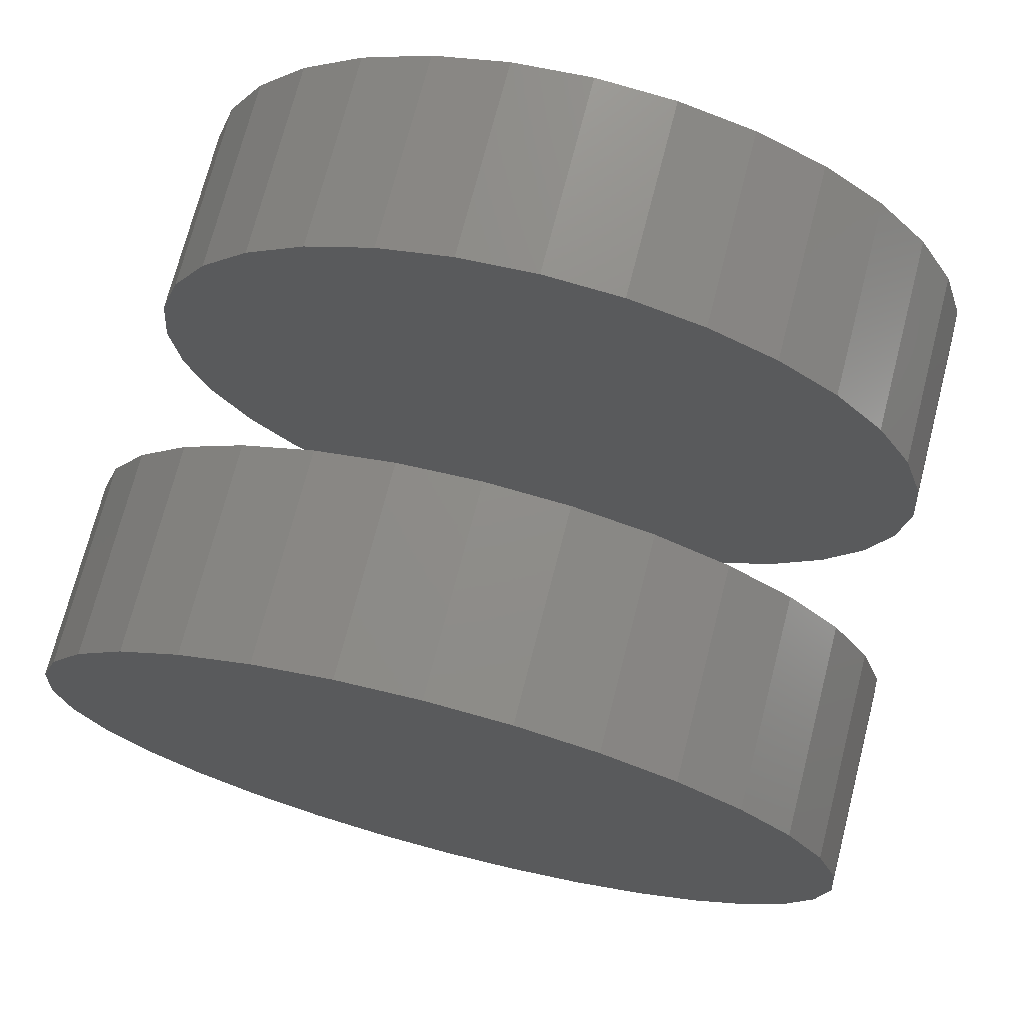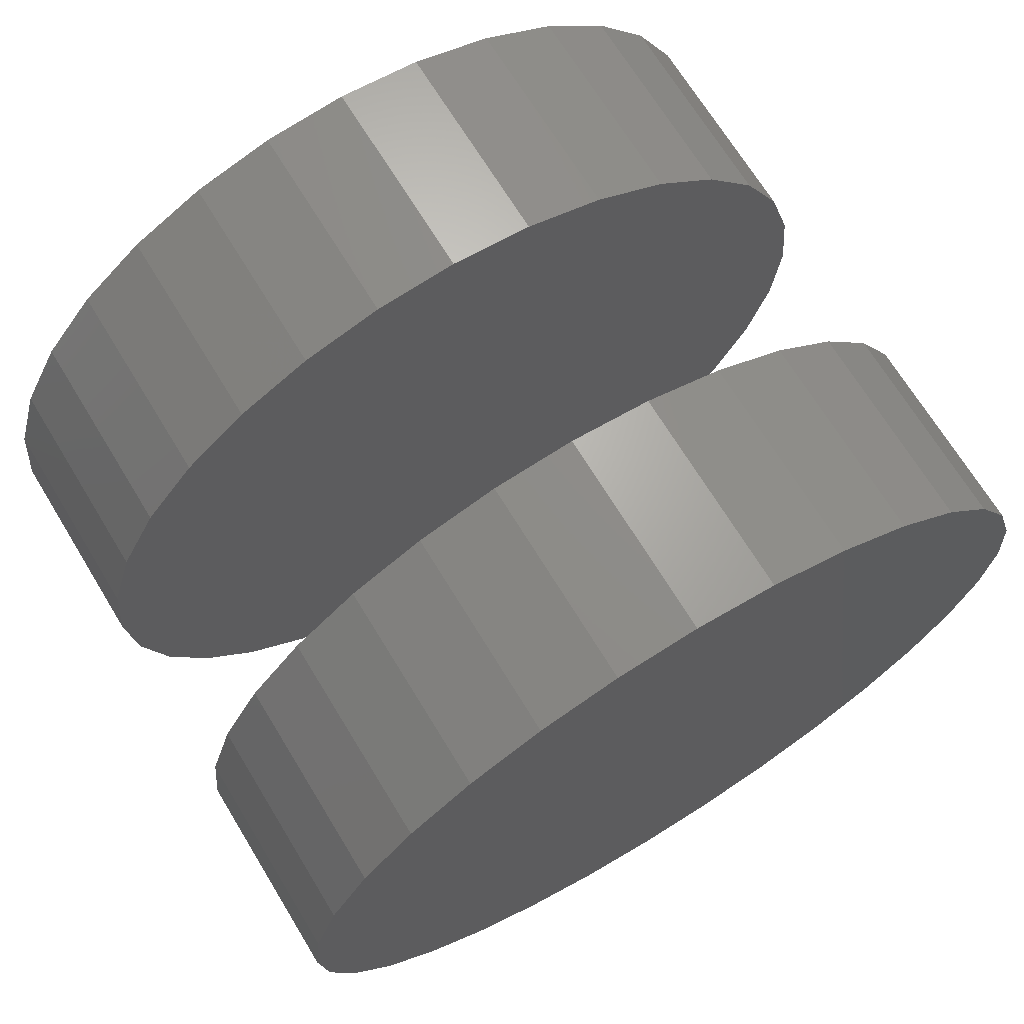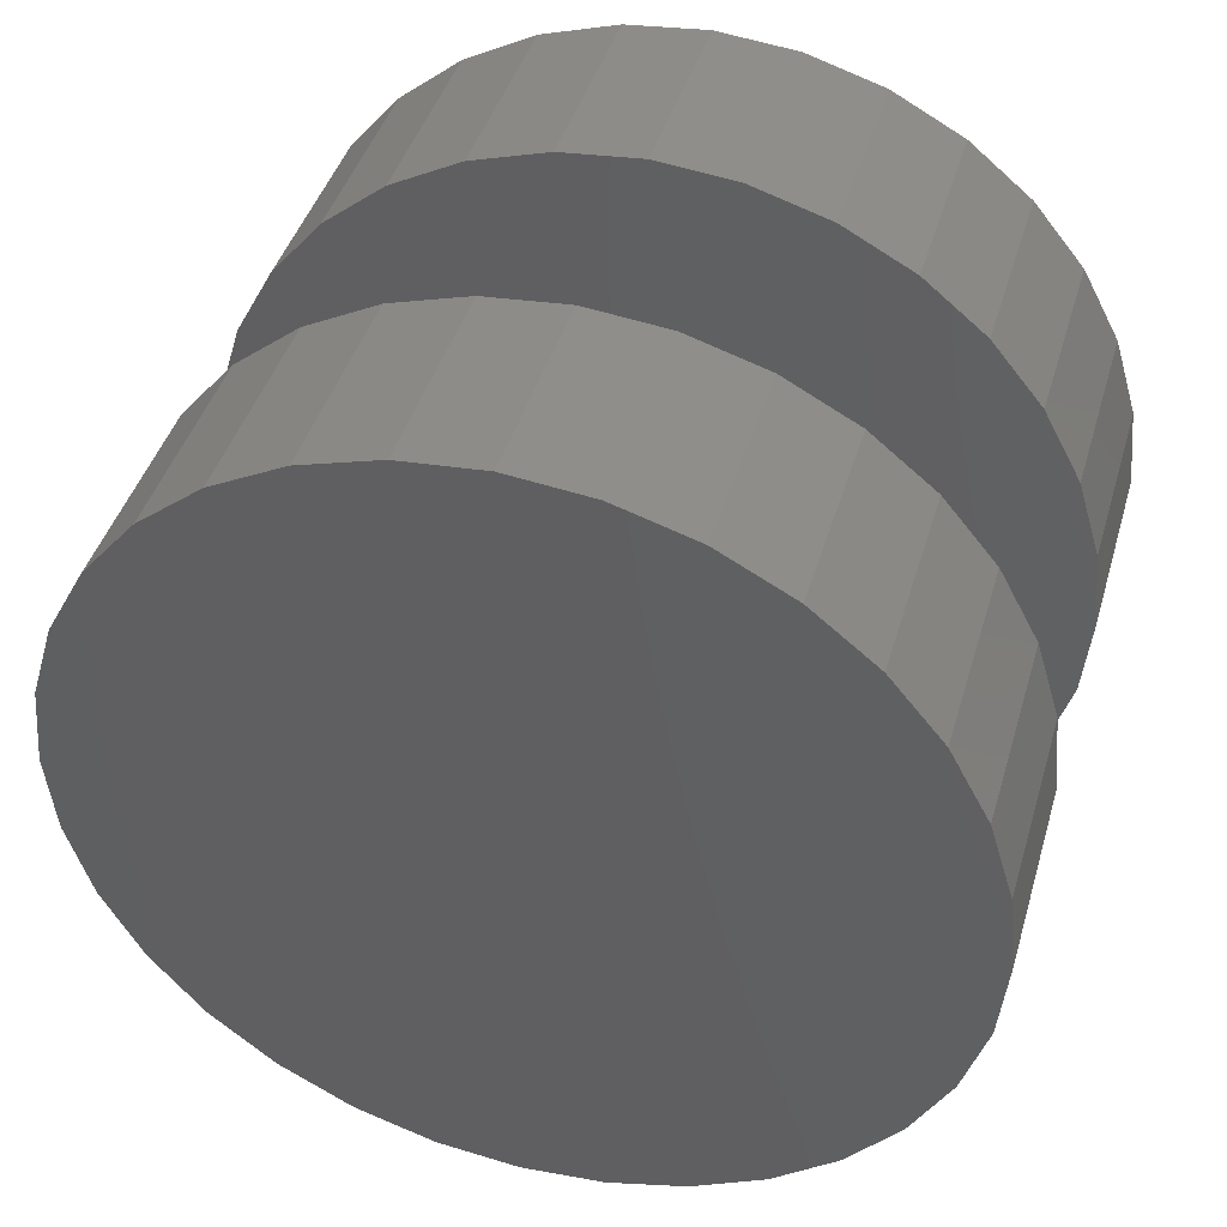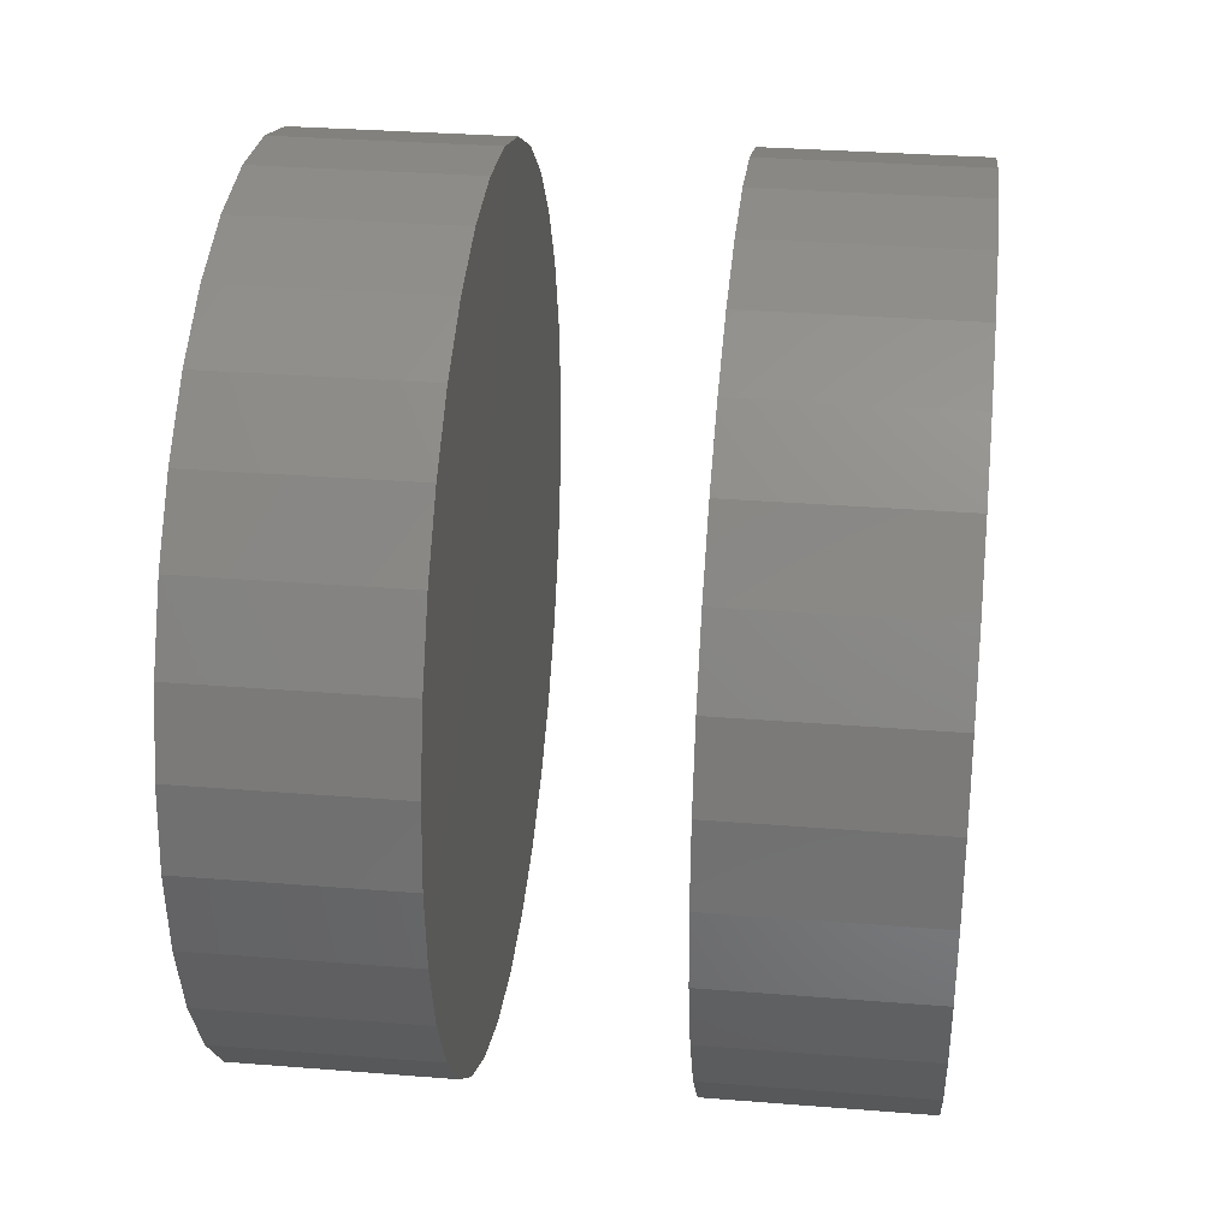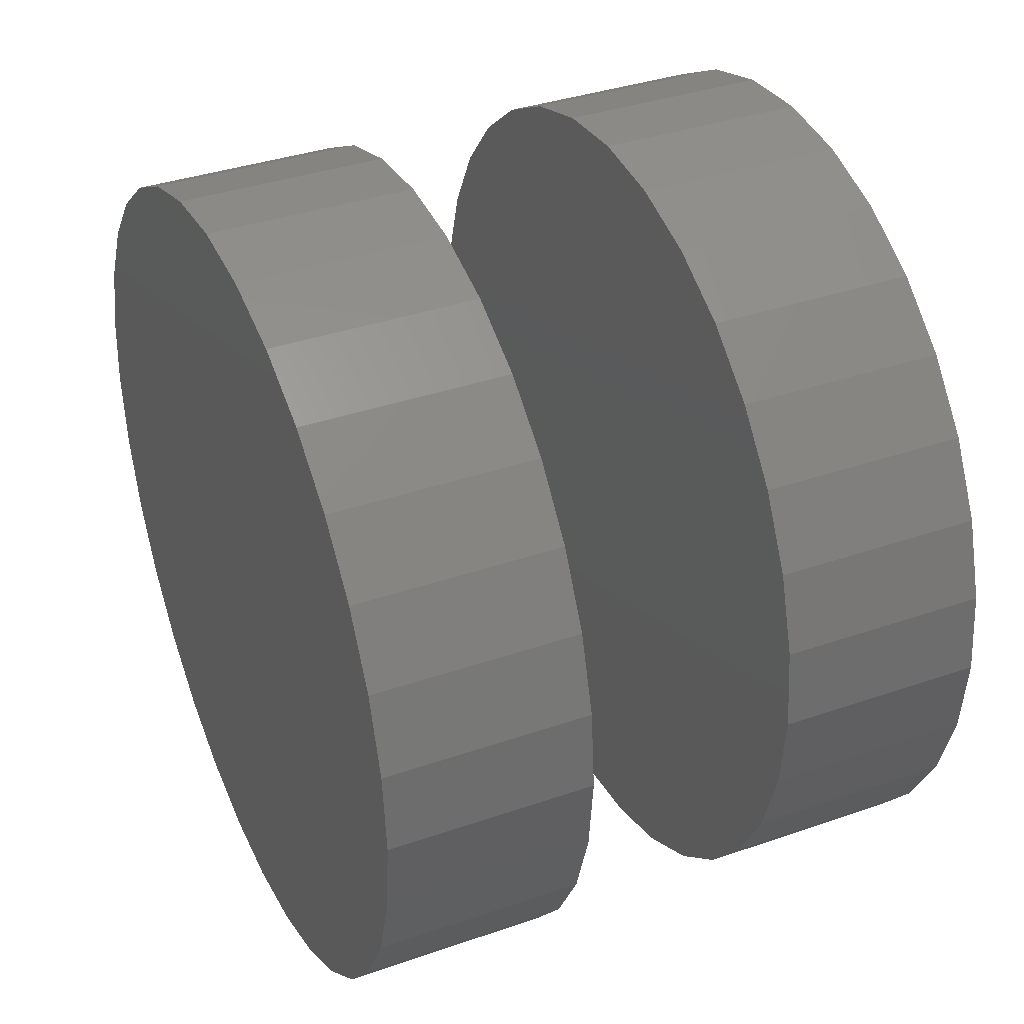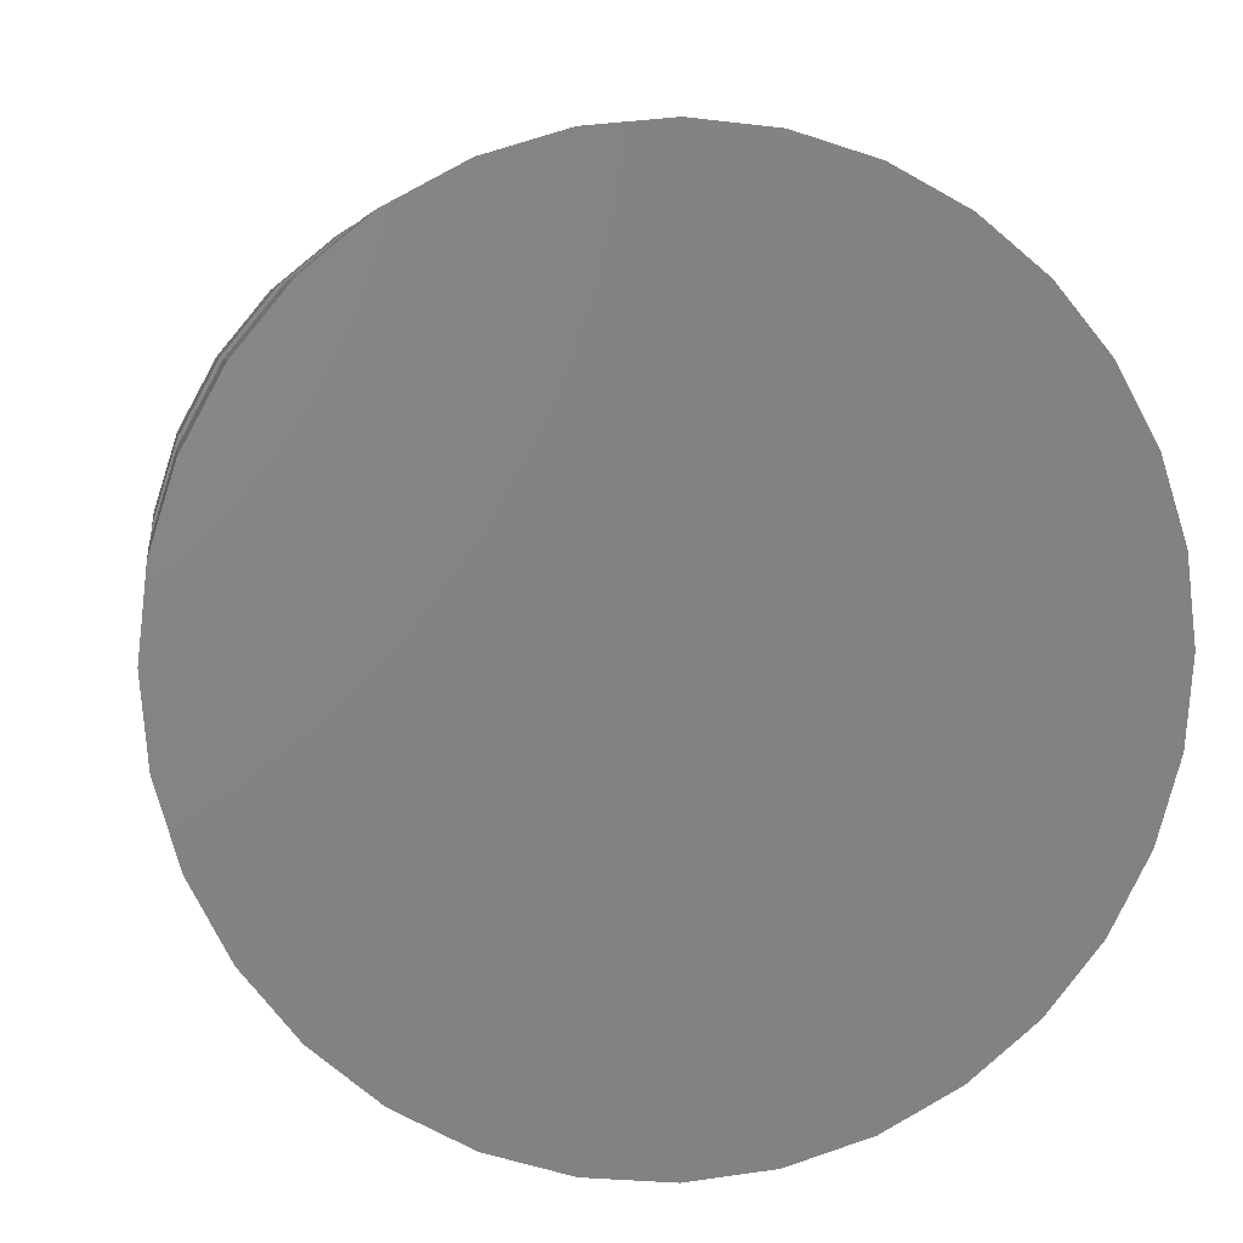
<metadata>
{"format":"stl","ext":"stl","renderer":"f3d","projection":"perspective","resolution":1024,"background":"white","views":[{"elev":72.9,"azim":104.5,"up":"+Z"},{"elev":69.5,"azim":-121.4,"up":"+Y"},{"elev":43.0,"azim":106.1,"up":"+Y"},{"elev":32.1,"azim":6.4,"up":"+Y"},{"elev":37.0,"azim":155.9,"up":"+Y"},{"elev":5.5,"azim":-98.6,"up":"+Z"}]}
</metadata>
<code>
# stl→obj: 128 verts, 248 faces
v 0.01562 0.007895 0.7263
v 0.02344 0.007895 0.7263
v 0.01562 0.008198 0.7294
v 0.02344 0.008198 0.7294
v 0.01562 0.009097 0.7324
v 0.02344 0.009097 0.7324
v 0.01562 0.01056 0.7351
v 0.02344 0.01056 0.7351
v 0.01562 0.01252 0.7375
v 0.02344 0.01252 0.7375
v 0.01562 0.01491 0.7394
v 0.02344 0.01491 0.7394
v 0.01562 0.01764 0.7409
v 0.02344 0.01764 0.7409
v 0.01562 0.0206 0.7418
v 0.02344 0.0206 0.7418
v 0.01562 0.02368 0.7421
v 0.02344 0.02368 0.7421
v 0.01562 0.02676 0.7418
v 0.02344 0.02676 0.7418
v 0.01562 0.02973 0.7409
v 0.02344 0.02973 0.7409
v 0.01562 0.03246 0.7394
v 0.02344 0.03246 0.7394
v 0.01562 0.03485 0.7375
v 0.02344 0.03485 0.7375
v 0.01562 0.03681 0.7351
v 0.02344 0.03681 0.7351
v 0.01562 0.03827 0.7324
v 0.02344 0.03827 0.7324
v 0.01562 0.03917 0.7294
v 0.02344 0.03917 0.7294
v 0.01562 0.03947 0.7263
v 0.02344 0.03947 0.7263
v 0 0.007895 0.7263
v 0.007812 0.007895 0.7263
v 0 0.008198 0.7294
v 0.007812 0.008198 0.7294
v 0 0.009097 0.7324
v 0.007812 0.009097 0.7324
v 0 0.01056 0.7351
v 0.007812 0.01056 0.7351
v 0 0.01252 0.7375
v 0.007812 0.01252 0.7375
v 0 0.01491 0.7394
v 0.007812 0.01491 0.7394
v 0 0.01764 0.7409
v 0.007812 0.01764 0.7409
v 0 0.0206 0.7418
v 0.007812 0.0206 0.7418
v 0 0.02368 0.7421
v 0.007812 0.02368 0.7421
v 0 0.02676 0.7418
v 0.007812 0.02676 0.7418
v 0 0.02973 0.7409
v 0.007812 0.02973 0.7409
v 0 0.03246 0.7394
v 0.007812 0.03246 0.7394
v 0 0.03485 0.7375
v 0.007812 0.03485 0.7375
v 0 0.03681 0.7351
v 0.007812 0.03681 0.7351
v 0 0.03827 0.7324
v 0.007812 0.03827 0.7324
v 0 0.03917 0.7294
v 0.007812 0.03917 0.7294
v 0 0.03947 0.7263
v 0.007812 0.03947 0.7263
v 0.01562 0.03917 0.7232
v 0.02344 0.03917 0.7232
v 0.01562 0.03827 0.7203
v 0.02344 0.03827 0.7203
v 0.01562 0.03681 0.7175
v 0.02344 0.03681 0.7175
v 0.01562 0.03485 0.7152
v 0.02344 0.03485 0.7152
v 0.01562 0.03246 0.7132
v 0.02344 0.03246 0.7132
v 0.01562 0.02973 0.7117
v 0.02344 0.02973 0.7117
v 0.01562 0.02676 0.7108
v 0.02344 0.02676 0.7108
v 0.01562 0.02368 0.7105
v 0.02344 0.02368 0.7105
v 0.01562 0.0206 0.7108
v 0.02344 0.0206 0.7108
v 0.01562 0.01764 0.7117
v 0.02344 0.01764 0.7117
v 0.01562 0.01491 0.7132
v 0.02344 0.01491 0.7132
v 0.01562 0.01252 0.7152
v 0.02344 0.01252 0.7152
v 0.01562 0.01056 0.7175
v 0.02344 0.01056 0.7175
v 0.01562 0.009097 0.7203
v 0.02344 0.009097 0.7203
v 0.01562 0.008198 0.7232
v 0.02344 0.008198 0.7232
v 0 0.03917 0.7232
v 0.007812 0.03917 0.7232
v 0 0.03827 0.7203
v 0.007812 0.03827 0.7203
v 0 0.03681 0.7175
v 0.007812 0.03681 0.7175
v 0 0.03485 0.7152
v 0.007812 0.03485 0.7152
v 0 0.03246 0.7132
v 0.007812 0.03246 0.7132
v 0 0.02973 0.7117
v 0.007812 0.02973 0.7117
v 0 0.02676 0.7108
v 0.007812 0.02676 0.7108
v 0 0.02368 0.7105
v 0.007812 0.02368 0.7105
v 0 0.0206 0.7108
v 0.007812 0.0206 0.7108
v 0 0.01764 0.7117
v 0.007812 0.01764 0.7117
v 0 0.01491 0.7132
v 0.007812 0.01491 0.7132
v 0 0.01252 0.7152
v 0.007812 0.01252 0.7152
v 0 0.01056 0.7175
v 0.007812 0.01056 0.7175
v 0 0.009097 0.7203
v 0.007812 0.009097 0.7203
v 0 0.008198 0.7232
v 0.007812 0.008198 0.7232
f 1 2 3
f 3 2 4
f 3 4 5
f 5 4 6
f 5 6 7
f 7 6 8
f 7 8 9
f 9 8 10
f 9 10 11
f 11 10 12
f 11 12 13
f 13 12 14
f 13 14 15
f 15 14 16
f 15 16 17
f 17 16 18
f 17 18 19
f 19 18 20
f 19 20 21
f 21 20 22
f 21 22 23
f 23 22 24
f 23 24 25
f 25 24 26
f 25 26 27
f 27 26 28
f 27 28 29
f 29 28 30
f 29 30 31
f 31 30 32
f 31 32 33
f 33 32 34
f 35 36 37
f 37 36 38
f 37 38 39
f 39 38 40
f 39 40 41
f 41 40 42
f 41 42 43
f 43 42 44
f 43 44 45
f 45 44 46
f 45 46 47
f 47 46 48
f 47 48 49
f 49 48 50
f 49 50 51
f 51 50 52
f 51 52 53
f 53 52 54
f 53 54 55
f 55 54 56
f 55 56 57
f 57 56 58
f 57 58 59
f 59 58 60
f 59 60 61
f 61 60 62
f 61 62 63
f 63 62 64
f 63 64 65
f 65 64 66
f 65 66 67
f 67 66 68
f 33 34 69
f 69 34 70
f 69 70 71
f 71 70 72
f 71 72 73
f 73 72 74
f 73 74 75
f 75 74 76
f 75 76 77
f 77 76 78
f 77 78 79
f 79 78 80
f 79 80 81
f 81 80 82
f 81 82 83
f 83 82 84
f 83 84 85
f 85 84 86
f 85 86 87
f 87 86 88
f 87 88 89
f 89 88 90
f 89 90 91
f 91 90 92
f 91 92 93
f 93 92 94
f 93 94 95
f 95 94 96
f 95 96 97
f 97 96 98
f 97 98 1
f 1 98 2
f 67 68 99
f 99 68 100
f 99 100 101
f 101 100 102
f 101 102 103
f 103 102 104
f 103 104 105
f 105 104 106
f 105 106 107
f 107 106 108
f 107 108 109
f 109 108 110
f 109 110 111
f 111 110 112
f 111 112 113
f 113 112 114
f 113 114 115
f 115 114 116
f 115 116 117
f 117 116 118
f 117 118 119
f 119 118 120
f 119 120 121
f 121 120 122
f 121 122 123
f 123 122 124
f 123 124 125
f 125 124 126
f 125 126 127
f 127 126 128
f 127 128 35
f 35 128 36
f 60 44 42
f 60 42 62
f 62 42 40
f 62 40 64
f 102 124 104
f 104 124 122
f 104 122 106
f 106 122 120
f 106 120 108
f 120 118 108
f 108 118 116
f 108 116 110
f 116 114 110
f 110 114 112
f 58 56 54
f 58 54 52
f 58 52 50
f 58 50 48
f 58 48 46
f 58 46 44
f 58 44 60
f 64 40 66
f 66 40 38
f 66 38 68
f 68 38 36
f 68 36 100
f 100 36 128
f 100 128 102
f 102 128 126
f 102 126 124
f 7 9 25
f 27 7 25
f 5 7 27
f 29 5 27
f 73 93 71
f 91 93 73
f 75 91 73
f 89 91 75
f 77 89 75
f 77 87 89
f 85 87 77
f 79 85 77
f 79 83 85
f 81 83 79
f 23 25 9
f 23 9 11
f 23 11 13
f 23 13 15
f 23 15 17
f 23 17 19
f 23 19 21
f 93 95 71
f 71 95 97
f 71 97 69
f 69 97 1
f 69 1 33
f 33 1 3
f 33 3 31
f 31 3 5
f 31 5 29
f 26 10 8
f 26 8 28
f 28 8 6
f 28 6 30
f 72 94 74
f 74 94 92
f 74 92 76
f 76 92 90
f 76 90 78
f 90 88 78
f 78 88 86
f 78 86 80
f 86 84 80
f 80 84 82
f 24 22 20
f 24 20 18
f 24 18 16
f 24 16 14
f 24 14 12
f 24 12 10
f 24 10 26
f 30 6 32
f 32 6 4
f 32 4 34
f 34 4 2
f 34 2 70
f 70 2 98
f 70 98 72
f 72 98 96
f 72 96 94
f 41 43 59
f 61 41 59
f 39 41 61
f 63 39 61
f 103 123 101
f 121 123 103
f 105 121 103
f 119 121 105
f 107 119 105
f 107 117 119
f 115 117 107
f 109 115 107
f 109 113 115
f 111 113 109
f 57 59 43
f 57 43 45
f 57 45 47
f 57 47 49
f 57 49 51
f 57 51 53
f 57 53 55
f 123 125 101
f 101 125 127
f 101 127 99
f 99 127 35
f 99 35 67
f 67 35 37
f 67 37 65
f 65 37 39
f 65 39 63

</code>
